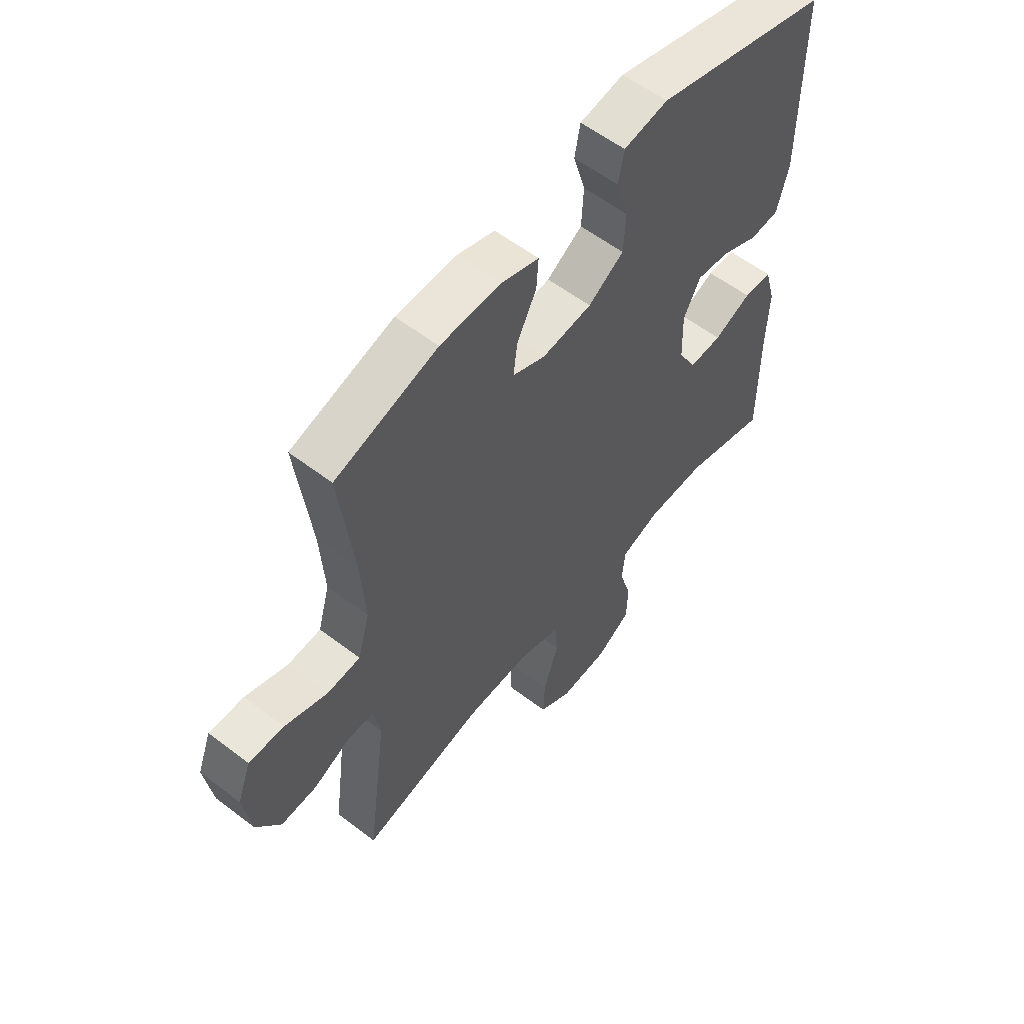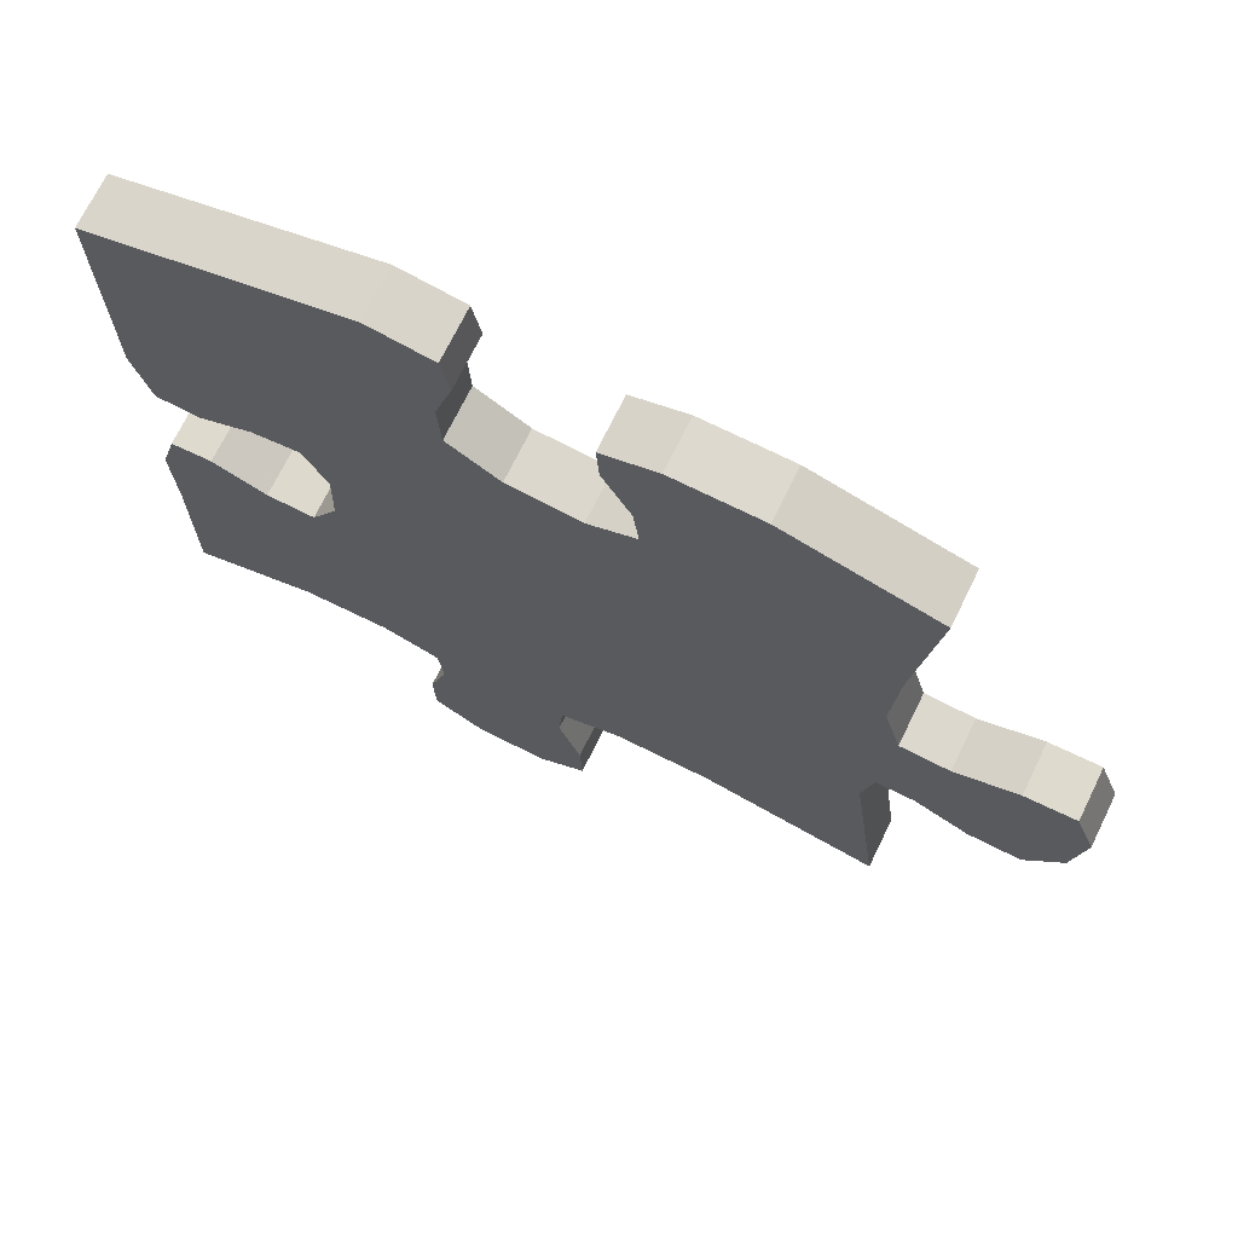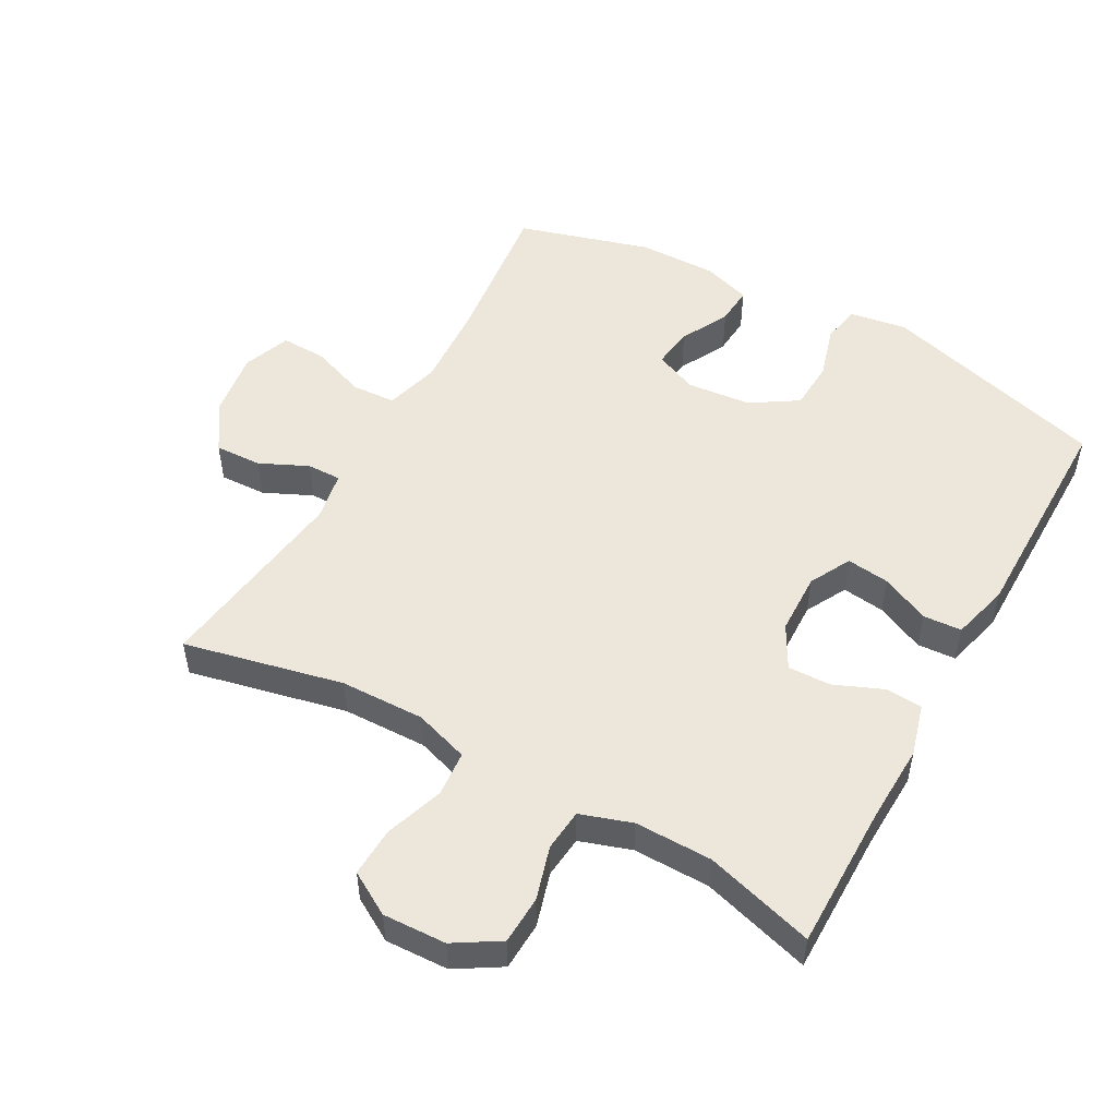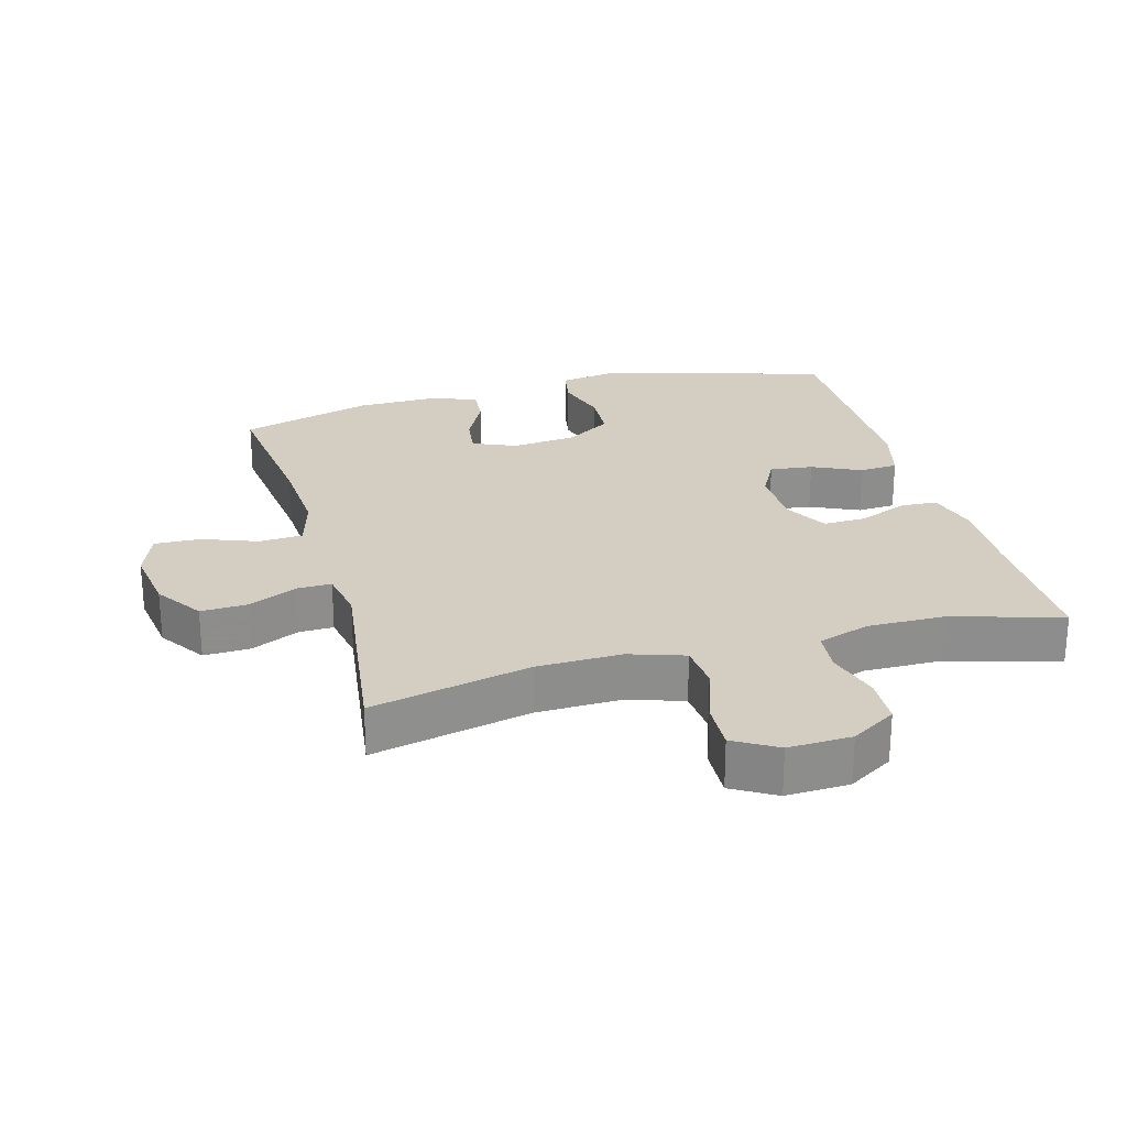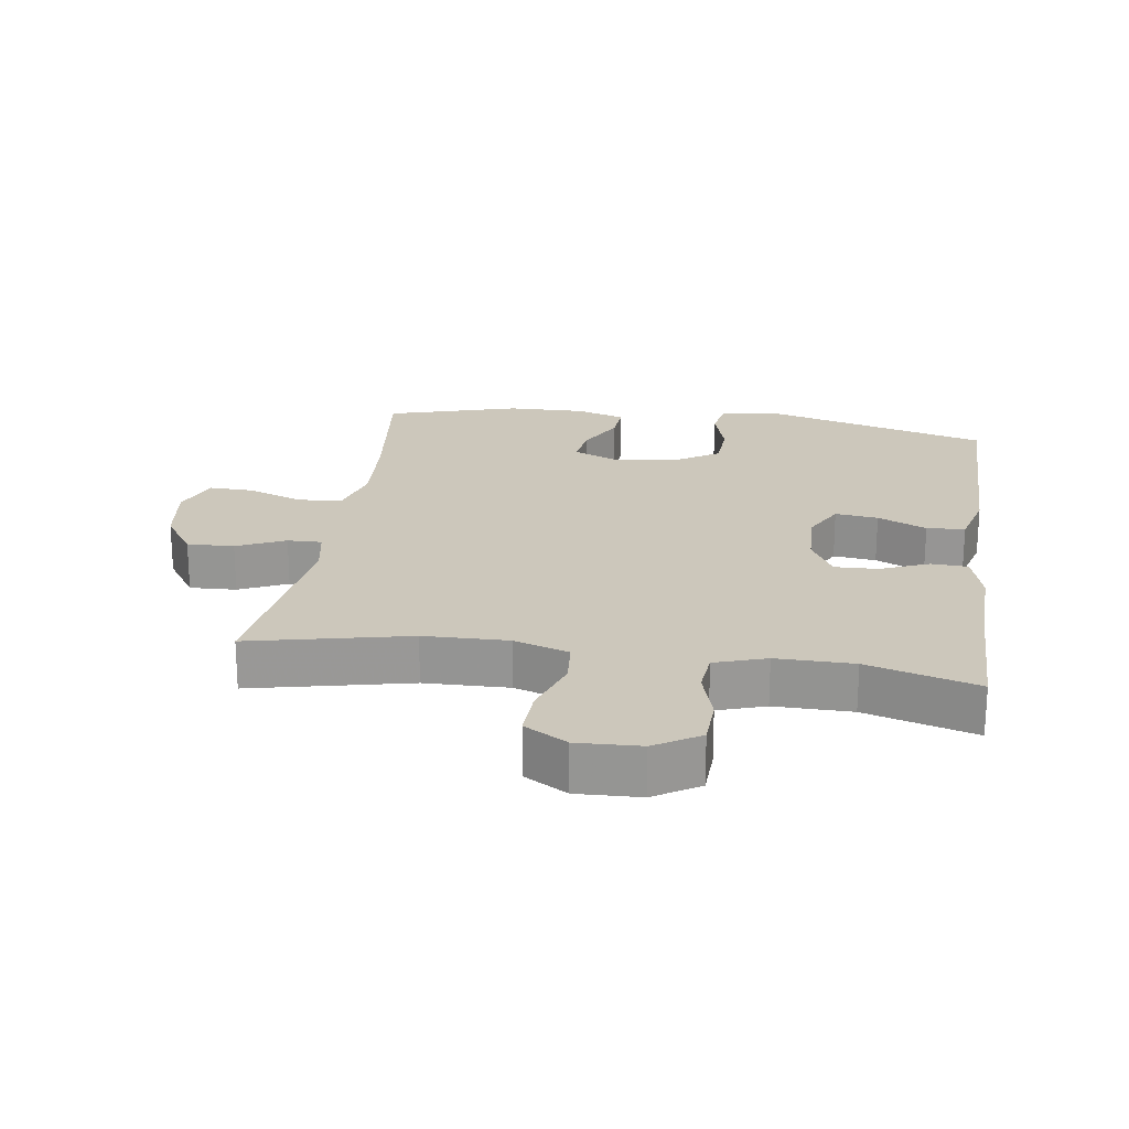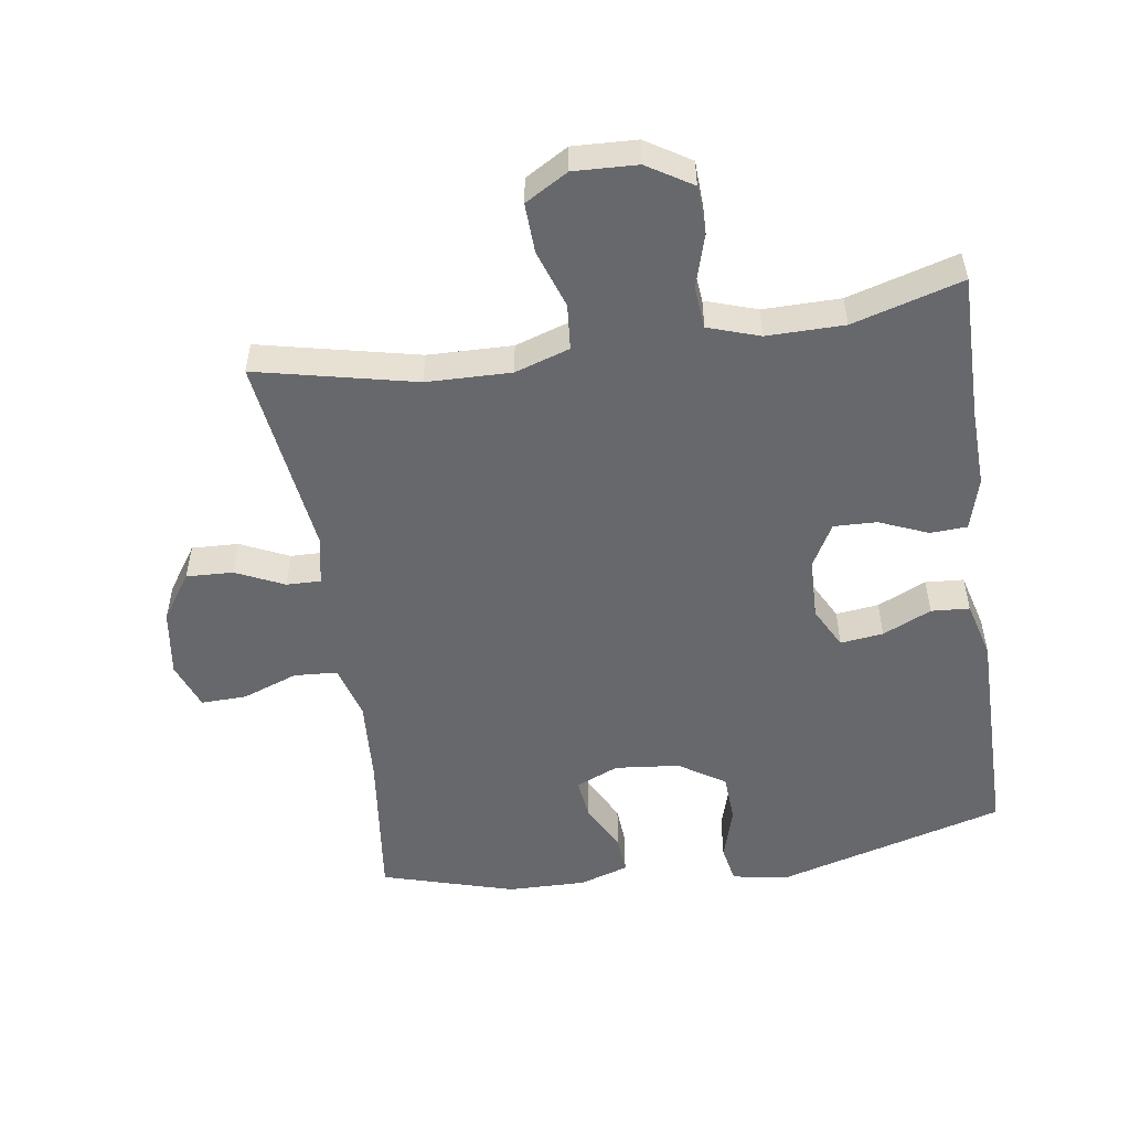
<metadata>
{"format":"obj","ext":"obj","renderer":"f3d","projection":"perspective","resolution":1024,"background":"white","views":[{"elev":57.5,"azim":128.5,"up":"+Z"},{"elev":71.5,"azim":26.1,"up":"+Z"},{"elev":51.2,"azim":-150.9,"up":"+Y"},{"elev":25.2,"azim":164.7,"up":"+Y"},{"elev":21.7,"azim":-171.6,"up":"+Y"},{"elev":-52.3,"azim":-171.5,"up":"+Y"}]}
</metadata>
<code>
v 0.5 0.07 0.5
v 0.472 0.07 0.267
v 0.464 0.07 0.139
v 0.487 0.07 0.056
v 0.553 0.07 0.052
v 0.637 0.07 0.083
v 0.706 0.07 0.085
v 0.733 0.07 0.013
v 0.718 0.07 -0.089
v 0.67 0.07 -0.16
v 0.599 0.07 -0.157
v 0.526 0.07 -0.123
v 0.474 0.07 -0.122
v 0.46 0.07 -0.197
v 0.5 0.07 -0.5
v 0.259 0.07 -0.446
v 0.131 0.07 -0.443
v 0.048 0.07 -0.47
v 0.042 0.07 -0.539
v 0.072 0.07 -0.628
v 0.075 0.07 -0.703
v 0.01 0.07 -0.741
v -0.086 0.07 -0.737
v -0.154 0.07 -0.695
v -0.157 0.07 -0.622
v -0.133 0.07 -0.541
v -0.139 0.07 -0.477
v -0.217 0.07 -0.451
v -0.334 0.07 -0.452
v -0.5 0.07 -0.5
v -0.499 0.07 -0.28
v -0.503 0.07 -0.16
v -0.481 0.07 -0.081
v -0.425 0.07 -0.078
v -0.351 0.07 -0.109
v -0.286 0.07 -0.111
v -0.25 0.07 -0.046
v -0.247 0.07 0.048
v -0.28 0.07 0.111
v -0.345 0.07 0.103
v -0.419 0.07 0.069
v -0.477 0.07 0.073
v -0.5 0.07 0.16
v -0.5 0.07 0.5
v -0.155 0.07 0.598
v -0.068 0.07 0.584
v -0.057 0.07 0.526
v -0.081 0.07 0.445
v -0.077 0.07 0.37
v -0.007 0.07 0.325
v 0.091 0.07 0.315
v 0.156 0.07 0.343
v 0.148 0.07 0.405
v 0.11 0.07 0.479
v 0.106 0.07 0.537
v 0.18 0.07 0.561
v 0.299 0.07 0.559
v 0.5 0 0.5
v 0.472 0 0.267
v 0.464 0 0.139
v 0.487 0 0.056
v 0.553 0 0.052
v 0.637 0 0.083
v 0.706 0 0.085
v 0.733 0 0.013
v 0.718 0 -0.089
v 0.67 0 -0.16
v 0.599 0 -0.157
v 0.526 0 -0.123
v 0.474 0 -0.122
v 0.46 0 -0.197
v 0.5 0 -0.5
v 0.259 0 -0.446
v 0.131 0 -0.443
v 0.048 0 -0.47
v 0.042 0 -0.539
v 0.072 0 -0.628
v 0.075 0 -0.703
v 0.01 0 -0.741
v -0.086 0 -0.737
v -0.154 0 -0.695
v -0.157 0 -0.622
v -0.133 0 -0.541
v -0.139 0 -0.477
v -0.217 0 -0.451
v -0.334 0 -0.452
v -0.5 0 -0.5
v -0.499 0 -0.28
v -0.503 0 -0.16
v -0.481 0 -0.081
v -0.425 0 -0.078
v -0.351 0 -0.109
v -0.286 0 -0.111
v -0.25 0 -0.046
v -0.247 0 0.048
v -0.28 0 0.111
v -0.345 0 0.103
v -0.419 0 0.069
v -0.477 0 0.073
v -0.5 0 0.16
v -0.5 0 0.5
v -0.155 0 0.598
v -0.068 0 0.584
v -0.057 0 0.526
v -0.081 0 0.445
v -0.077 0 0.37
v -0.007 0 0.325
v 0.091 0 0.315
v 0.156 0 0.343
v 0.148 0 0.405
v 0.11 0 0.479
v 0.106 0 0.537
v 0.18 0 0.561
v 0.299 0 0.559
f 57 1 2
f 56 57 2
f 55 56 2
f 54 55 2
f 53 54 2
f 52 53 2 3
f 51 52 3 4
f 50 51 4
f 46 47 48
f 45 46 48
f 44 45 48
f 43 44 48
f 42 43 48
f 41 42 48
f 40 41 48
f 39 40 48 49
f 38 39 49 50
f 33 34 35
f 32 33 35
f 31 32 35
f 31 35 36
f 30 31 36
f 29 30 36
f 28 29 36 37
f 24 25 26
f 23 24 26
f 22 23 26
f 21 22 26
f 20 21 26
f 19 20 26
f 18 19 26 27
f 38 50 4
f 37 38 4
f 28 37 4
f 27 28 4
f 18 27 4
f 17 18 4
f 10 11 12
f 9 10 12
f 8 9 12
f 7 8 12
f 6 7 12
f 5 6 12
f 5 12 13
f 4 5 13
f 17 4 13
f 16 17 13
f 14 15 16
f 13 14 16
f 59 58 114
f 59 114 113
f 59 113 112
f 59 112 111
f 59 111 110
f 60 59 110 109
f 61 60 109 108
f 61 108 107
f 105 104 103
f 105 103 102
f 105 102 101
f 105 101 100
f 105 100 99
f 105 99 98
f 105 98 97
f 106 105 97 96
f 107 106 96 95
f 92 91 90
f 92 90 89
f 92 89 88
f 93 92 88
f 93 88 87
f 93 87 86
f 94 93 86 85
f 83 82 81
f 83 81 80
f 83 80 79
f 83 79 78
f 83 78 77
f 83 77 76
f 84 83 76 75
f 61 107 95
f 61 95 94
f 61 94 85
f 61 85 84
f 61 84 75
f 61 75 74
f 69 68 67
f 69 67 66
f 69 66 65
f 69 65 64
f 69 64 63
f 69 63 62
f 70 69 62
f 70 62 61
f 70 61 74
f 70 74 73
f 73 72 71
f 73 71 70
f 1 58 59 2
f 2 59 60 3
f 3 60 61 4
f 4 61 62 5
f 5 62 63 6
f 6 63 64 7
f 7 64 65 8
f 8 65 66 9
f 9 66 67 10
f 10 67 68 11
f 11 68 69 12
f 12 69 70 13
f 13 70 71 14
f 14 71 72 15
f 15 72 73 16
f 16 73 74 17
f 17 74 75 18
f 18 75 76 19
f 19 76 77 20
f 20 77 78 21
f 21 78 79 22
f 22 79 80 23
f 23 80 81 24
f 24 81 82 25
f 25 82 83 26
f 26 83 84 27
f 27 84 85 28
f 28 85 86 29
f 29 86 87 30
f 30 87 88 31
f 31 88 89 32
f 32 89 90 33
f 33 90 91 34
f 34 91 92 35
f 35 92 93 36
f 36 93 94 37
f 37 94 95 38
f 38 95 96 39
f 39 96 97 40
f 40 97 98 41
f 41 98 99 42
f 42 99 100 43
f 43 100 101 44
f 44 101 102 45
f 45 102 103 46
f 46 103 104 47
f 47 104 105 48
f 48 105 106 49
f 49 106 107 50
f 50 107 108 51
f 51 108 109 52
f 52 109 110 53
f 53 110 111 54
f 54 111 112 55
f 55 112 113 56
f 56 113 114 57
f 57 114 58 1

</code>
